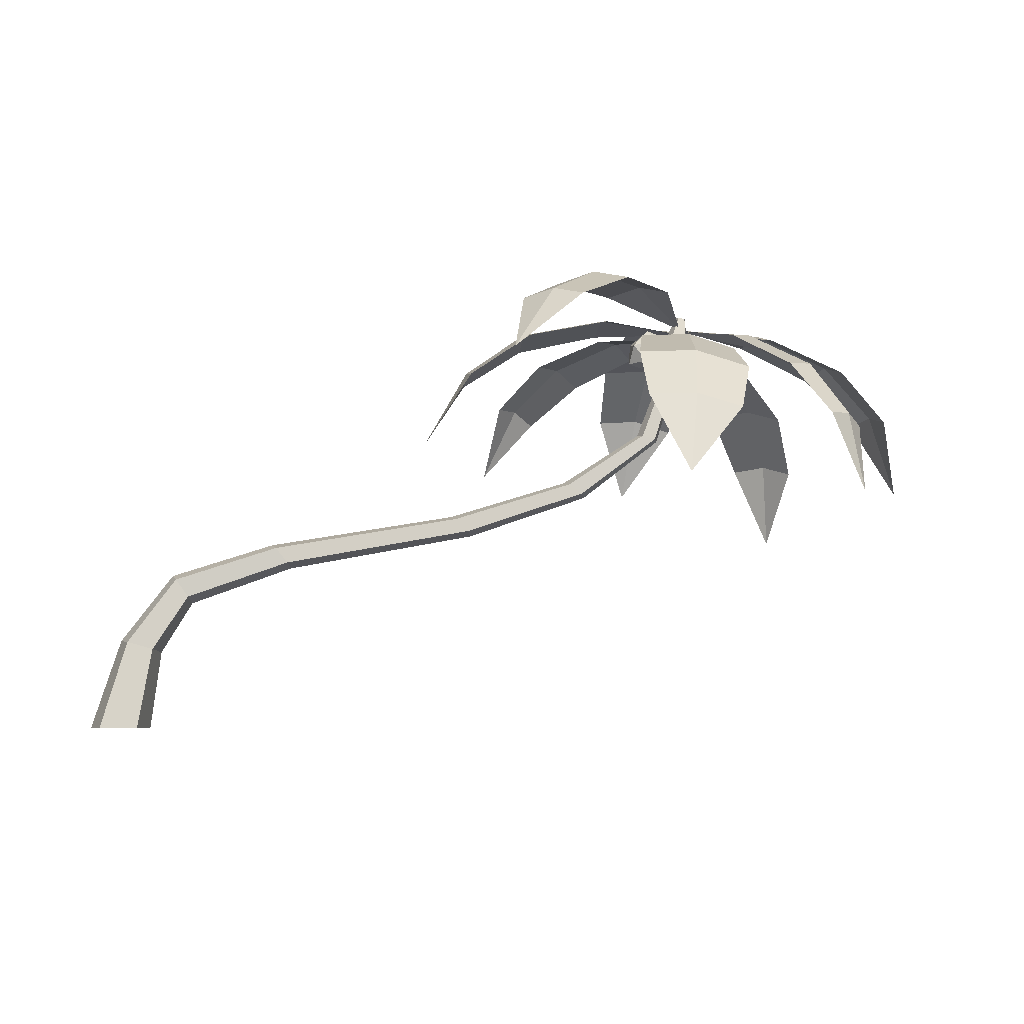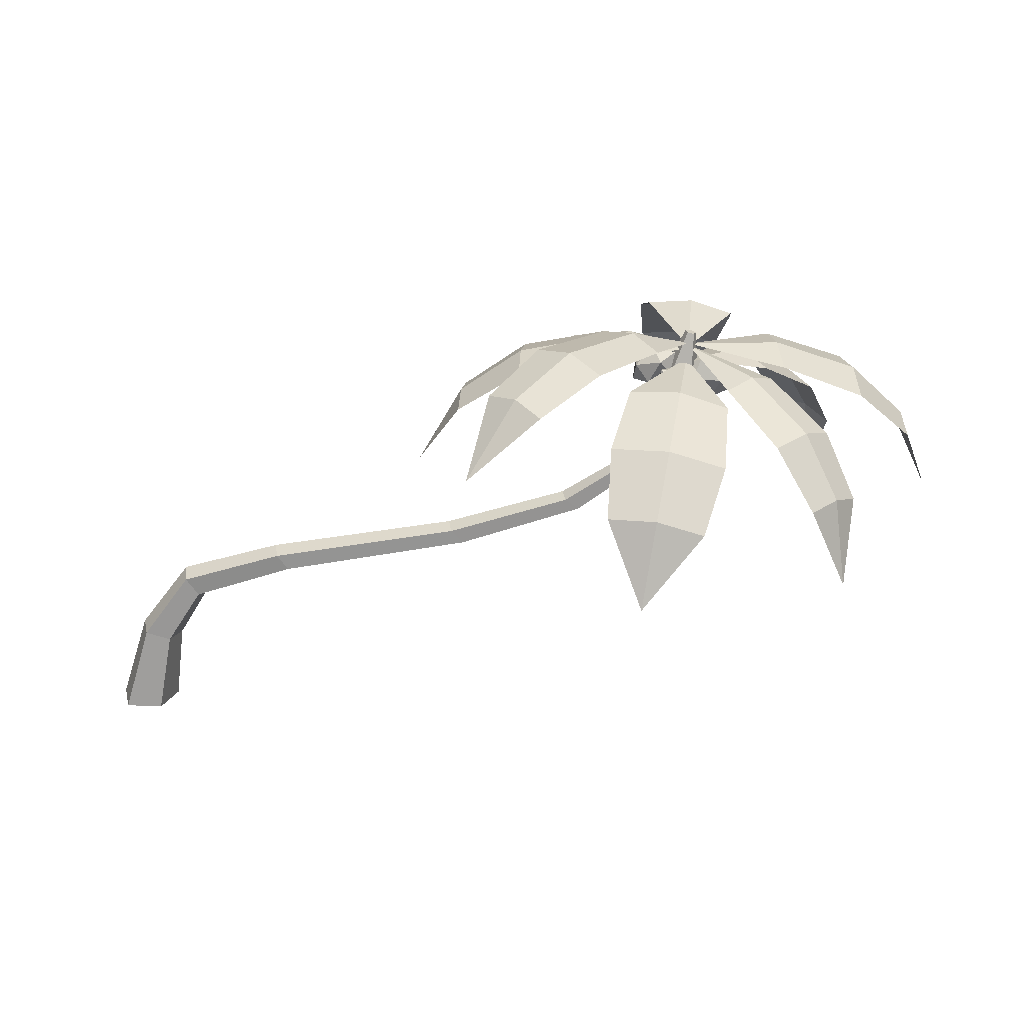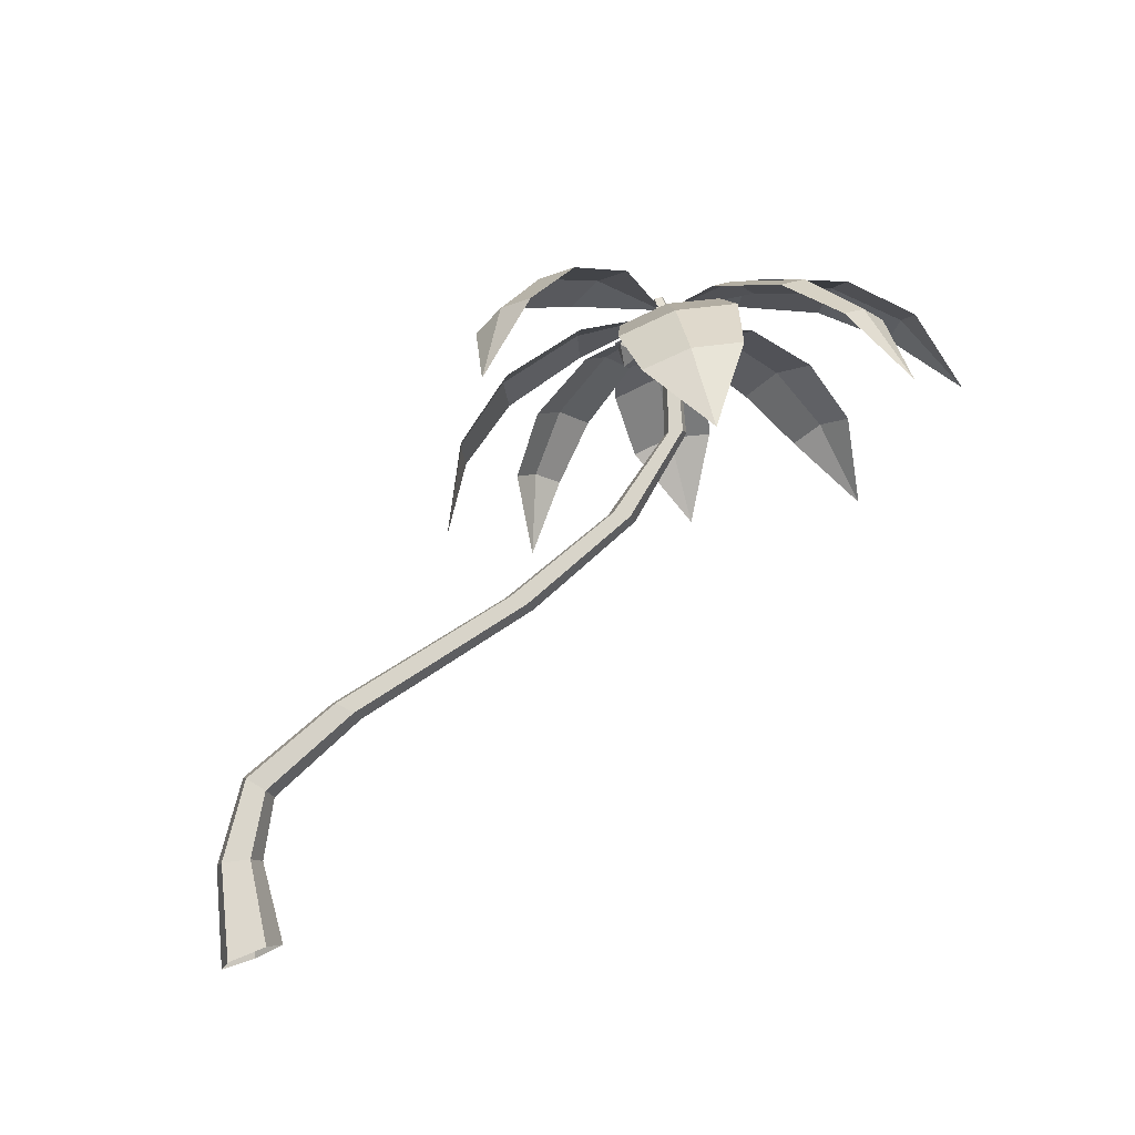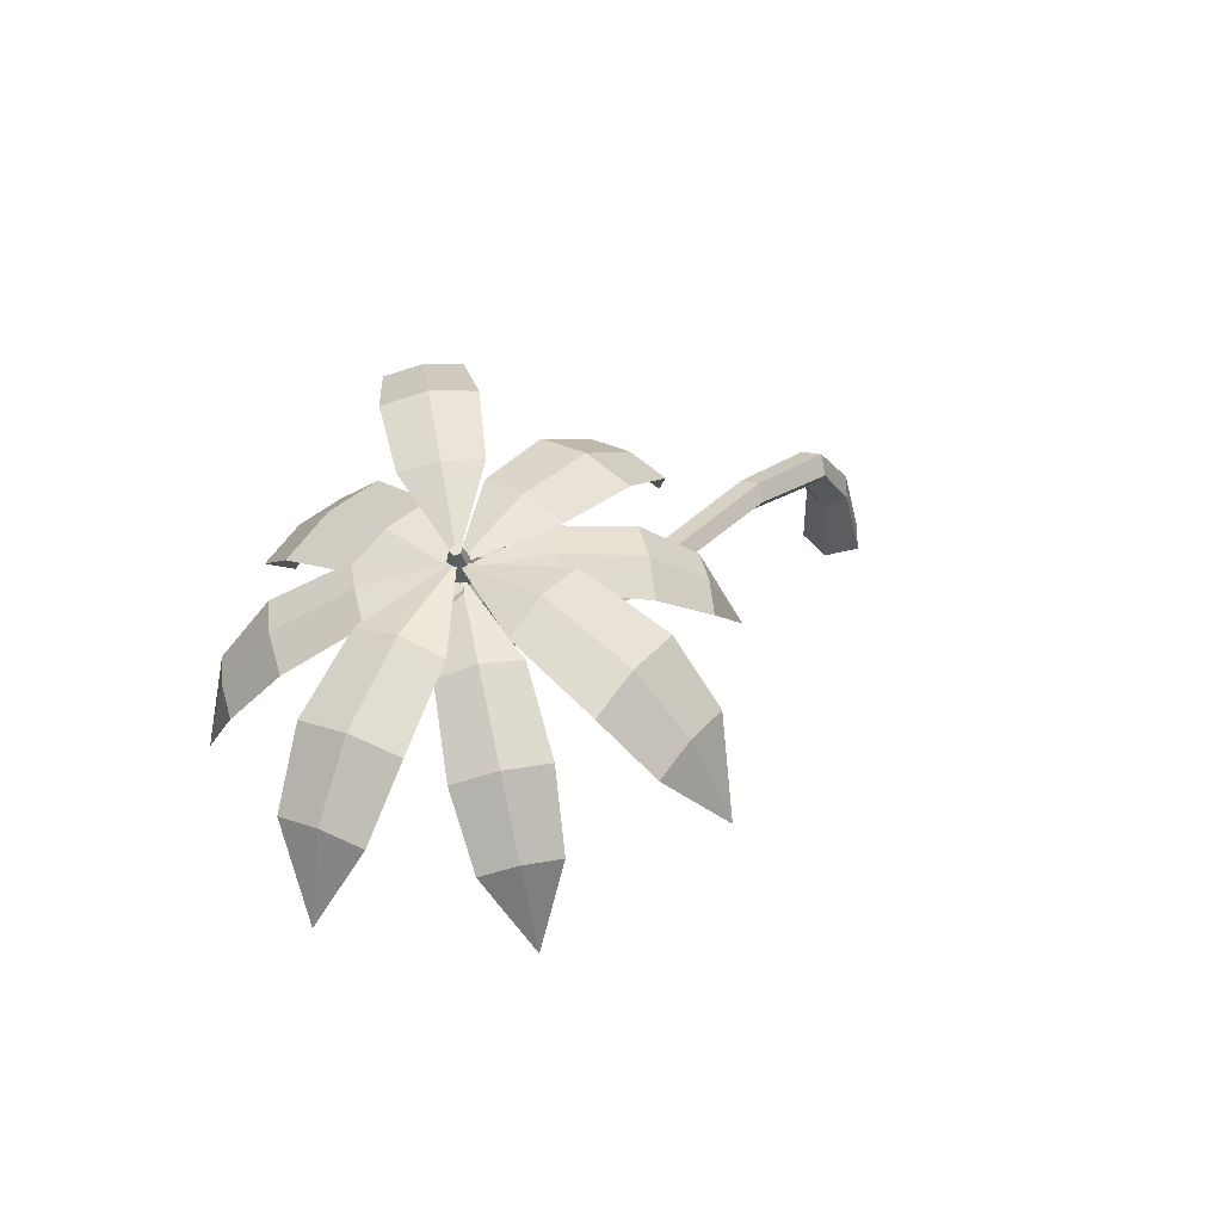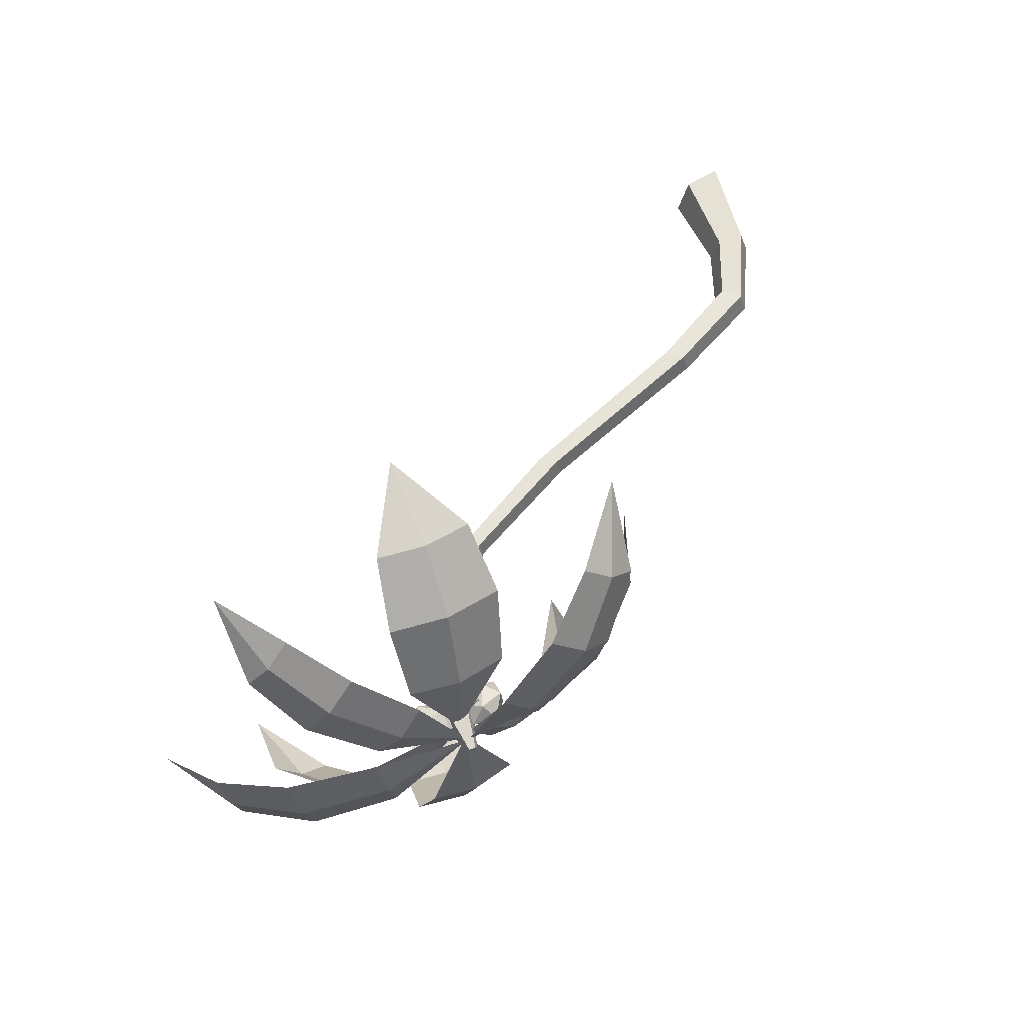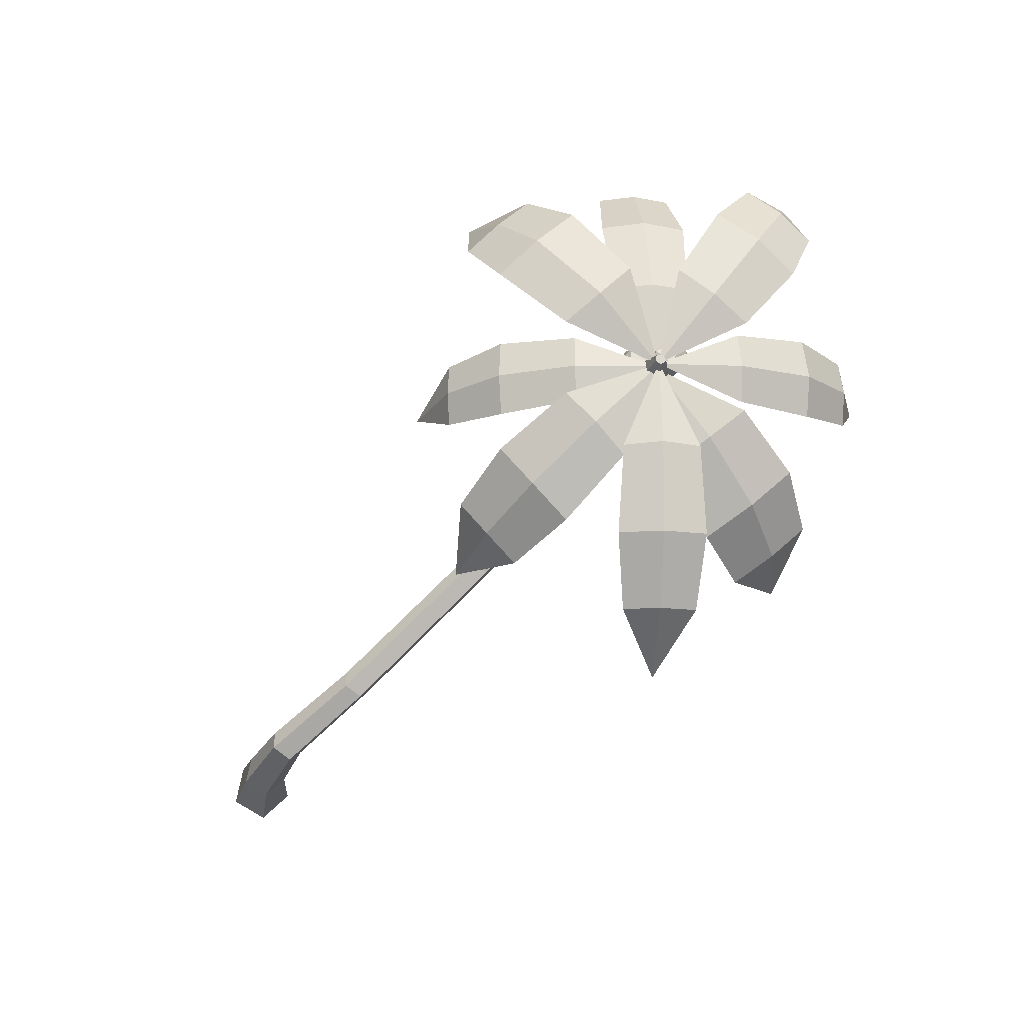
<metadata>
{"format":"obj","ext":"obj","renderer":"f3d","projection":"perspective","resolution":1024,"background":"white","views":[{"elev":-6.8,"azim":-7.0,"up":"+Y"},{"elev":23.7,"azim":4.4,"up":"+Y"},{"elev":76.9,"azim":-22.3,"up":"+Z"},{"elev":46.3,"azim":127.8,"up":"+Y"},{"elev":60.7,"azim":147.2,"up":"+Z"},{"elev":79.4,"azim":-42.1,"up":"+Y"}]}
</metadata>
<code>
g Palm_Tree_Coconut_OneSided_m_05
v 3.809 2.647 0.2628
v 3.947 2.578 0.1987
v 3.861 2.72 0.1615
v 3.714 2.721 0.1634
v 3.708 2.579 0.2018
v 3.852 2.49 0.2237
v 3.937 2.609 0.05979
v 3.794 2.698 0.03795
v 3.699 2.61 0.06287
v 3.784 2.468 0.1001
v 3.931 2.467 0.0982
v 3.837 2.541 -0.001165
v 3.653 2.831 0.01029
v 3.546 2.717 0.06799
v 3.708 2.751 0.1044
v 3.802 2.788 -0.003061
v 3.697 2.777 -0.106
v 3.539 2.733 -0.06205
v 3.629 2.603 0.0903
v 3.787 2.647 0.04639
v 3.78 2.663 -0.08365
v 3.617 2.629 -0.1201
v 3.524 2.592 -0.0126
v 3.673 2.549 -0.02595
v 4.037 2.477 -0.1113
v 3.901 2.611 -0.1449
v 4.093 2.598 -0.1592
v 4.186 2.523 -0.05162
v 4.051 2.49 0.02909
v 3.875 2.544 -0.02856
v 3.966 2.74 -0.106
v 4.142 2.686 -0.04835
v 4.116 2.619 0.068
v 3.924 2.632 0.08225
v 3.831 2.706 -0.02529
v 3.98 2.752 0.03438
v 3.753 2.751 -0.1077
v 3.74 2.645 -0.2301
v 3.694 2.639 -0.0709
v 3.779 2.694 0.03059
v 3.878 2.733 -0.06586
v 3.853 2.703 -0.227
v 3.757 2.522 -0.1675
v 3.781 2.552 -0.006383
v 3.895 2.61 -0.003264
v 3.941 2.616 -0.1624
v 3.855 2.561 -0.2639
v 3.881 2.504 -0.1257
v 2.586 1.893 -0.9767
v 2.672 2.365 -0.7171
v 3.89 2.78 -0.01494
v 2.949 2.296 -1.029
v 3.629 2.721 -0.5324
v 3.34 2.792 -0.2059
v 3.49 2.808 -0.3758
v 2.808 2.375 -0.8849
v 2.938 2.648 -0.4874
v 3.269 2.567 -0.861
v 3.1 2.663 -0.689
v 2.524 2.409 1.445
v 2.978 2.793 1.328
v 3.895 2.853 -0.01641
v 2.633 2.818 1.011
v 3.328 3.011 0.2515
v 3.69 2.985 0.5828
v 3.522 3.054 0.4072
v 2.81 2.856 1.168
v 3.332 2.978 1.024
v 2.919 3.008 0.6454
v 3.131 3.056 0.8336
v 3.635 1.608 1.55
v 4.014 2.058 1.381
v 3.882 2.742 -0.01641
v 3.406 2.137 1.342
v 3.516 2.691 0.5225
v 4.153 2.609 0.5637
v 3.841 2.705 0.5506
v 3.715 2.143 1.378
v 4.139 2.386 1.056
v 3.411 2.48 1.009
v 3.781 2.489 1.052
v 4.934 1.572 0.9989
v 4.991 2.058 0.7083
v 3.894 2.838 -0.01641
v 4.706 2.092 1.042
v 4.151 2.714 0.5199
v 4.45 2.679 0.1701
v 4.312 2.75 0.3496
v 4.866 2.118 0.8855
v 4.812 2.417 0.4614
v 4.47 2.457 0.8617
v 4.662 2.491 0.6743
v 5.582 1.731 -0.3998
v 5.319 2.263 -0.5825
v 3.895 2.849 -0.01641
v 5.408 2.215 -0.05245
v 4.53 2.756 0.1562
v 4.437 2.806 -0.3987
v 4.489 2.839 -0.1169
v 5.378 2.287 -0.3156
v 4.951 2.605 -0.5444
v 5.058 2.548 0.0905
v 5.023 2.637 -0.2246
v 4.836 1.45 -1.295
v 4.589 2.003 -1.284
v 3.882 2.742 -0.01641
v 4.938 1.953 -0.9736
v 4.443 2.585 -0.2997
v 4.078 2.637 -0.6244
v 4.272 2.668 -0.466
v 4.78 2.025 -1.14
v 4.366 2.382 -1.042
v 4.783 2.322 -0.6707
v 4.595 2.41 -0.8704
v 3.78 1.858 -1.768
v 3.568 2.411 -1.524
v 3.892 2.827 -0.01641
v 4.113 2.348 -1.524
v 4.187 2.878 -0.6092
v 3.617 2.944 -0.6092
v 3.909 2.968 -0.5989
v 3.846 2.43 -1.525
v 3.552 2.747 -1.181
v 4.205 2.671 -1.181
v 3.886 2.772 -1.182
v 2.058 1.978 0.01963
v 2.358 2.443 0.2831
v 3.909 2.814 -0.01222
v 2.359 2.441 -0.2472
v 3.317 2.837 -0.2765
v 3.317 2.838 0.2786
v 3.321 2.895 0.001573
v 2.352 2.492 0.01861
v 2.769 2.718 0.3295
v 2.769 2.716 -0.3058
v 2.761 2.78 0.01267
v 0 0 -0.2091
v -0.1989 0 -0.06461
v -0.1229 0 0.1692
v 0.1229 0 0.1692
v 0.1989 0 -0.06461
v 3.826 2.552 -0.0712
v 3.773 2.561 -0.03206
v 3.793 2.558 0.03127
v 3.859 2.545 0.03127
v 3.879 2.542 -0.03206
v 0.2129 0.5316 0.1154
v 3.166 1.646 0.06461
v 3.194 1.626 -0.03993
v 0.265 0.5173 -0.05192
v -0.008012 0.5924 -0.05192
v 3.051 1.729 -0.03993
v 3.078 1.709 0.06461
v 0.04414 0.5781 0.1154
v 3.122 1.678 -0.1045
v 0.1285 0.5548 -0.1553
v 3.851 2.665 -0.1228
v 3.745 2.685 -0.04424
v 3.786 2.677 0.08285
v 3.917 2.653 0.08285
v 3.958 2.645 -0.04424
v 3.904 2.932 -0.05344
v 3.869 2.939 -0.02787
v 3.882 2.936 0.01351
v 3.925 2.928 0.01351
v 3.938 2.926 -0.02787
v 0.4422 0.891 0.09081
v 0.4684 0.8554 -0.04612
v 0.3314 1.042 -0.04612
v 0.3575 1.006 0.09081
v 0.3999 0.9487 -0.1307
v 1.112 1.13 0.1154
v 1.008 1.259 -0.006335
v 1.136 1.099 -0.006335
v 1.032 1.229 0.1154
v 1.072 1.179 -0.08157
v 3.694 2.045 0.04875
v 3.583 2.077 -0.03619
v 3.721 2.037 -0.03619
v 3.609 2.069 0.04875
v 3.652 2.057 -0.08868
v 2.36 1.367 0.08212
v 2.251 1.476 -0.03202
v 2.386 1.342 -0.03202
v 2.277 1.451 0.08212
v 2.318 1.409 -0.1026
f 1 2 3
f 2 1 6
f 1 3 4
f 1 4 5
f 1 5 6
f 2 6 11
f 3 2 7
f 4 3 8
f 5 4 9
f 6 5 10
f 2 11 7
f 3 7 8
f 4 8 9
f 5 9 10
f 6 10 11
f 7 11 12
f 8 7 12
f 9 8 12
f 10 9 12
f 11 10 12
f 13 14 15
f 14 13 18
f 13 15 16
f 13 16 17
f 13 17 18
f 14 18 23
f 15 14 19
f 16 15 20
f 17 16 21
f 18 17 22
f 14 23 19
f 15 19 20
f 16 20 21
f 17 21 22
f 18 22 23
f 19 23 24
f 20 19 24
f 21 20 24
f 22 21 24
f 23 22 24
f 25 26 27
f 26 25 30
f 25 27 28
f 25 28 29
f 25 29 30
f 26 30 35
f 27 26 31
f 28 27 32
f 29 28 33
f 30 29 34
f 26 35 31
f 27 31 32
f 28 32 33
f 29 33 34
f 30 34 35
f 31 35 36
f 32 31 36
f 33 32 36
f 34 33 36
f 35 34 36
f 37 38 39
f 38 37 42
f 37 39 40
f 37 40 41
f 37 41 42
f 38 42 47
f 39 38 43
f 40 39 44
f 41 40 45
f 42 41 46
f 38 47 43
f 39 43 44
f 40 44 45
f 41 45 46
f 42 46 47
f 43 47 48
f 44 43 48
f 45 44 48
f 46 45 48
f 47 46 48
f 51 53 55
f 49 50 56
f 59 55 53 58
f 57 54 55 59
f 54 51 55
f 52 49 56
f 50 57 59 56
f 56 59 58 52
f 62 64 66
f 60 61 67
f 70 66 64 69
f 68 65 66 70
f 65 62 66
f 63 60 67
f 61 68 70 67
f 67 70 69 63
f 73 75 77
f 71 72 78
f 81 77 75 80
f 79 76 77 81
f 76 73 77
f 74 71 78
f 72 79 81 78
f 78 81 80 74
f 84 86 88
f 82 83 89
f 92 88 86 91
f 90 87 88 92
f 87 84 88
f 85 82 89
f 83 90 92 89
f 89 92 91 85
f 95 97 99
f 93 94 100
f 103 99 97 102
f 101 98 99 103
f 98 95 99
f 96 93 100
f 94 101 103 100
f 100 103 102 96
f 106 108 110
f 104 105 111
f 114 110 108 113
f 112 109 110 114
f 109 106 110
f 107 104 111
f 105 112 114 111
f 111 114 113 107
f 117 119 121
f 115 116 122
f 125 121 119 124
f 123 120 121 125
f 120 117 121
f 118 115 122
f 116 123 125 122
f 122 125 124 118
f 128 130 132
f 126 127 133
f 136 132 130 135
f 134 131 132 136
f 131 128 132
f 129 126 133
f 127 134 136 133
f 133 136 135 129
f 179 146 145 177
f 180 144 143 178
f 181 142 146 179
f 177 145 144 180
f 178 143 142 181
f 138 151 156 137
f 183 152 155 186
f 140 147 154 139
f 182 148 153 185
f 137 156 150 141
f 186 155 149 184
f 139 154 151 138
f 185 153 152 183
f 141 150 147 140
f 184 149 148 182
f 146 161 160 145
f 144 159 158 143
f 142 157 161 146
f 145 160 159 144
f 143 158 157 142
f 159 164 163 158
f 157 162 166 161
f 160 165 164 159
f 158 163 162 157
f 161 166 165 160
f 164 165 166 162
f 163 164 162
f 150 168 167 147
f 154 170 169 151
f 156 171 168 150
f 147 167 170 154
f 151 169 171 156
f 168 174 172 167
f 170 175 173 169
f 171 176 174 168
f 167 172 175 170
f 169 173 176 171
f 152 178 181 155
f 148 177 180 153
f 155 181 179 149
f 153 180 178 152
f 149 179 177 148
f 174 184 182 172
f 175 185 183 173
f 176 186 184 174
f 172 182 185 175
f 173 183 186 176

</code>
